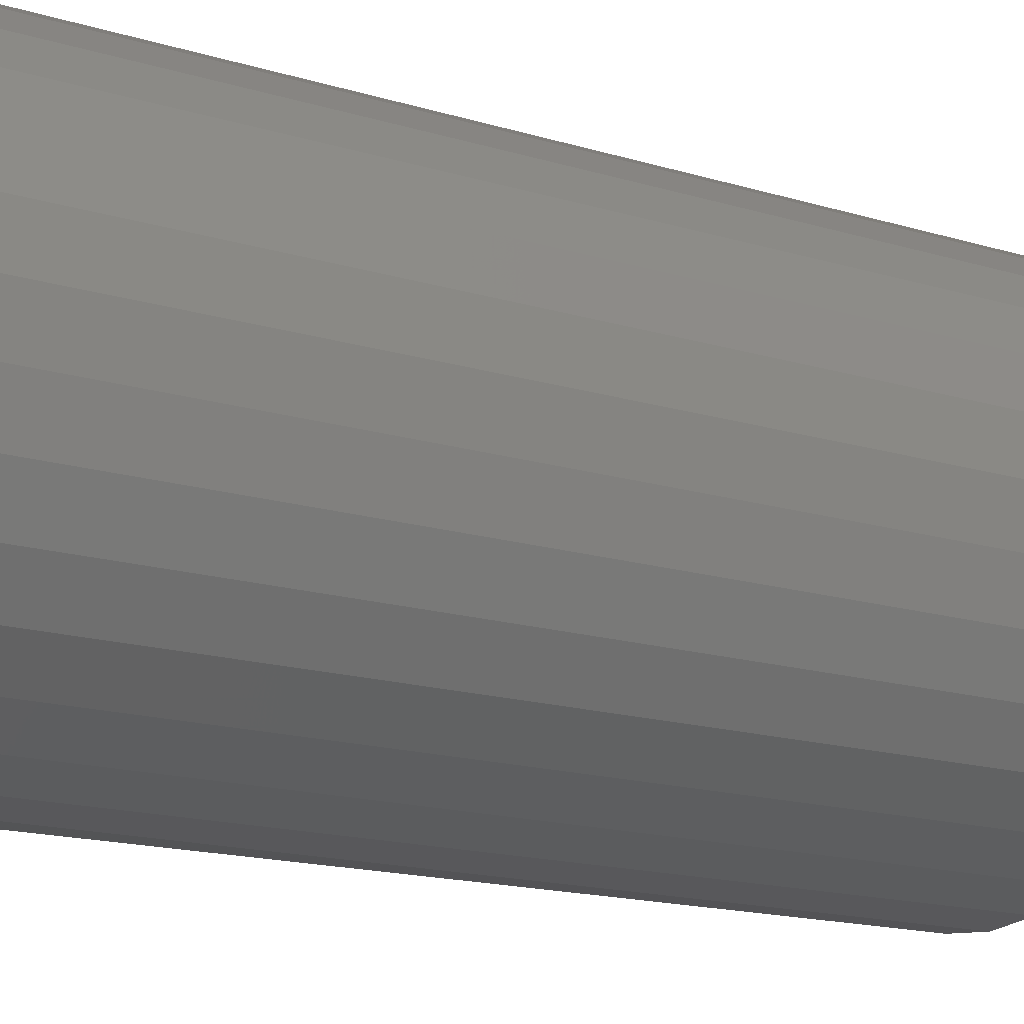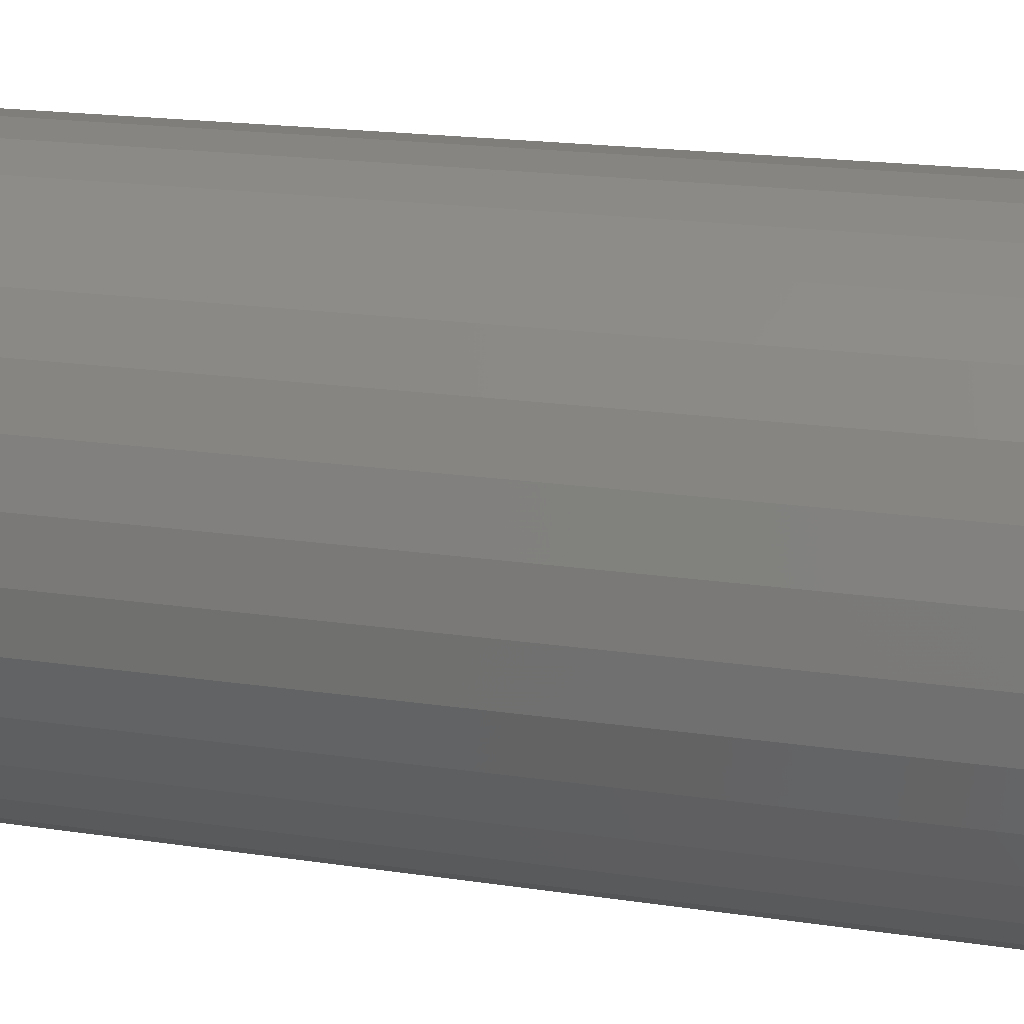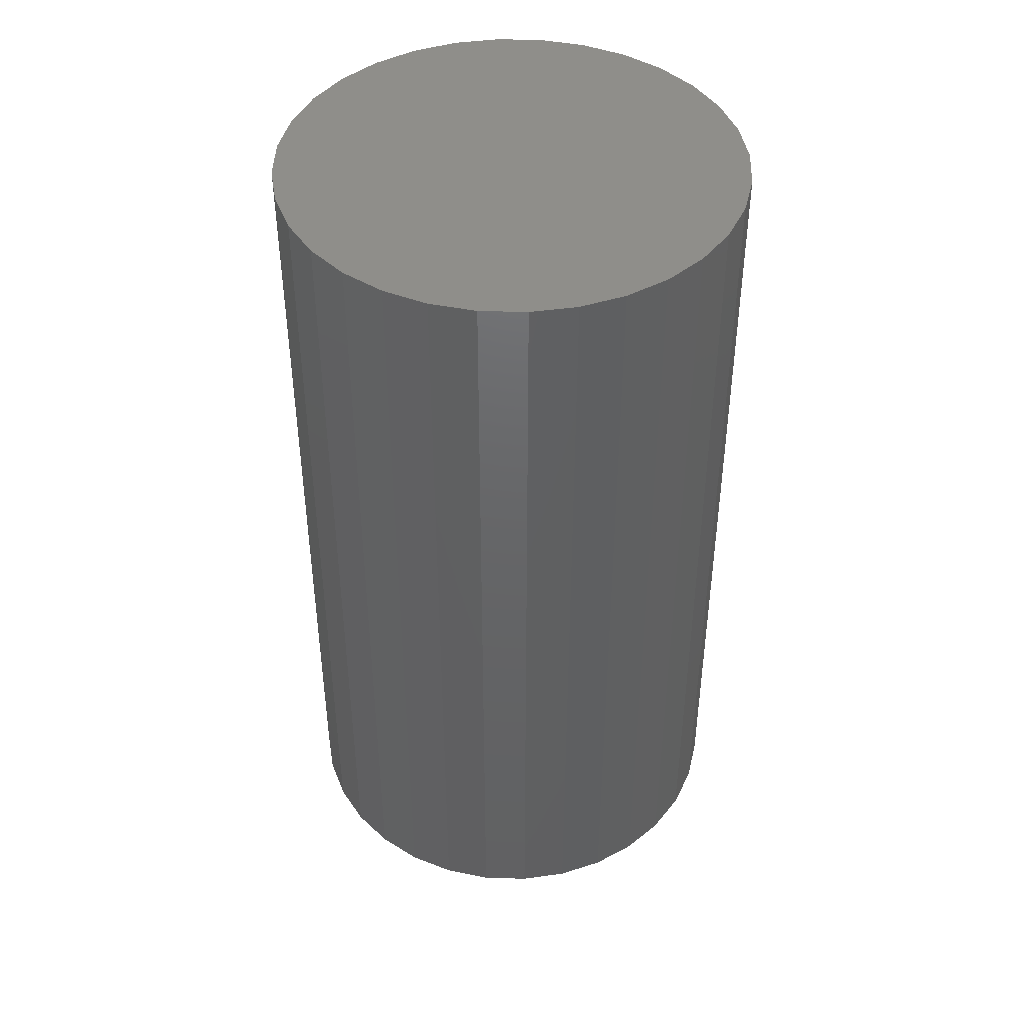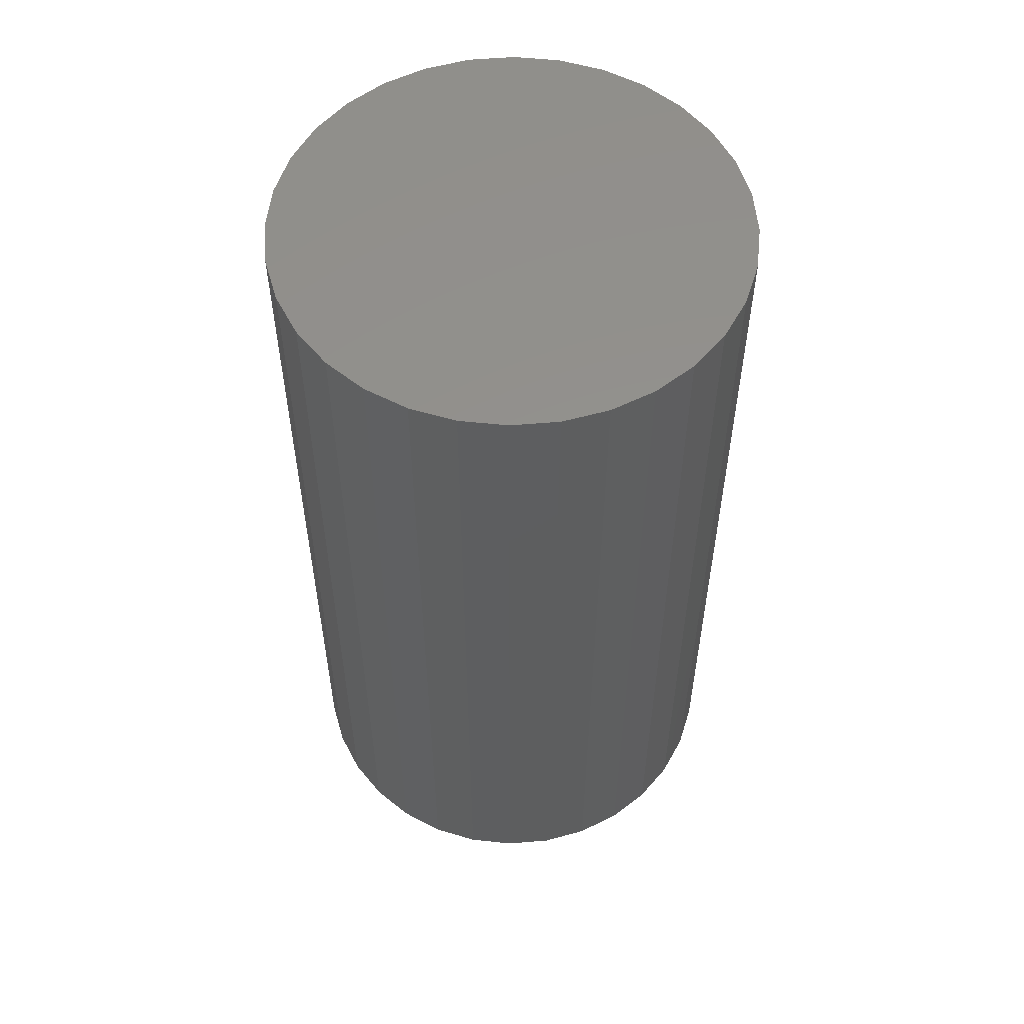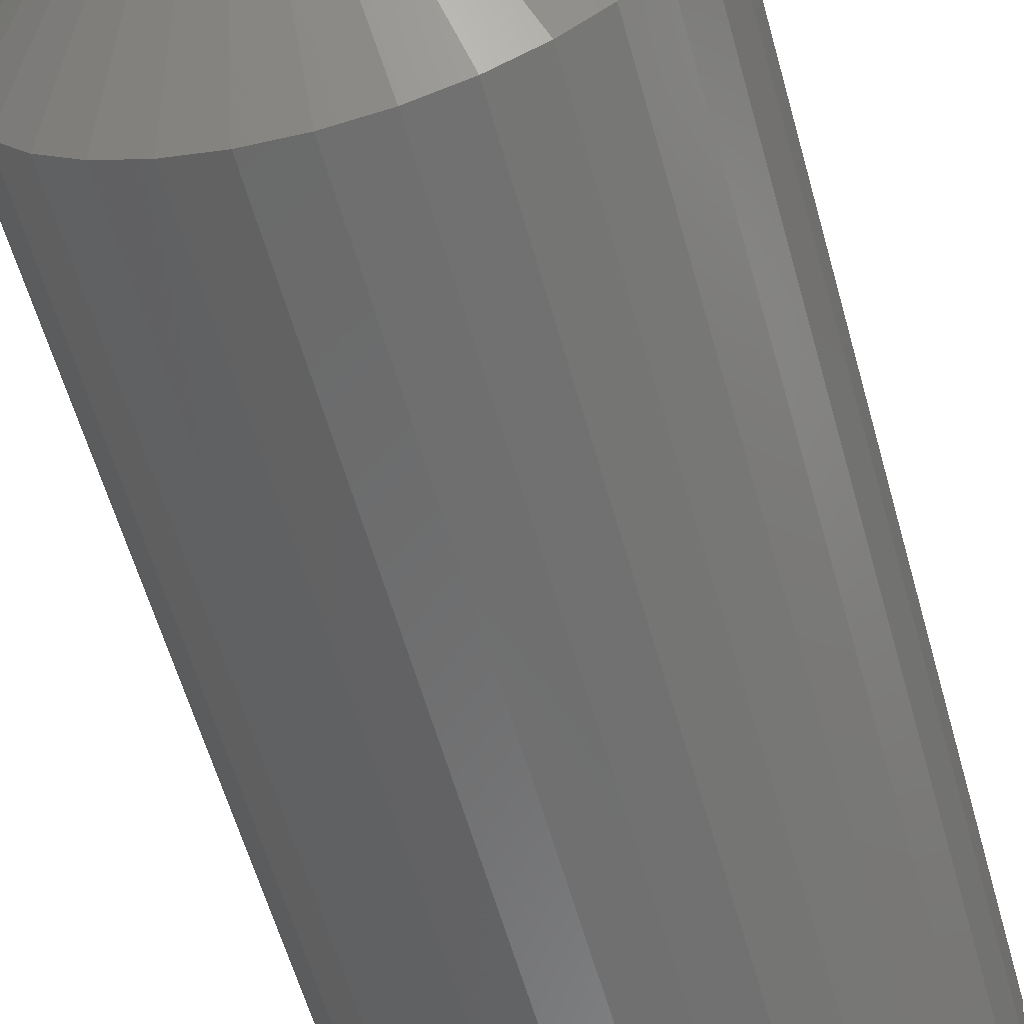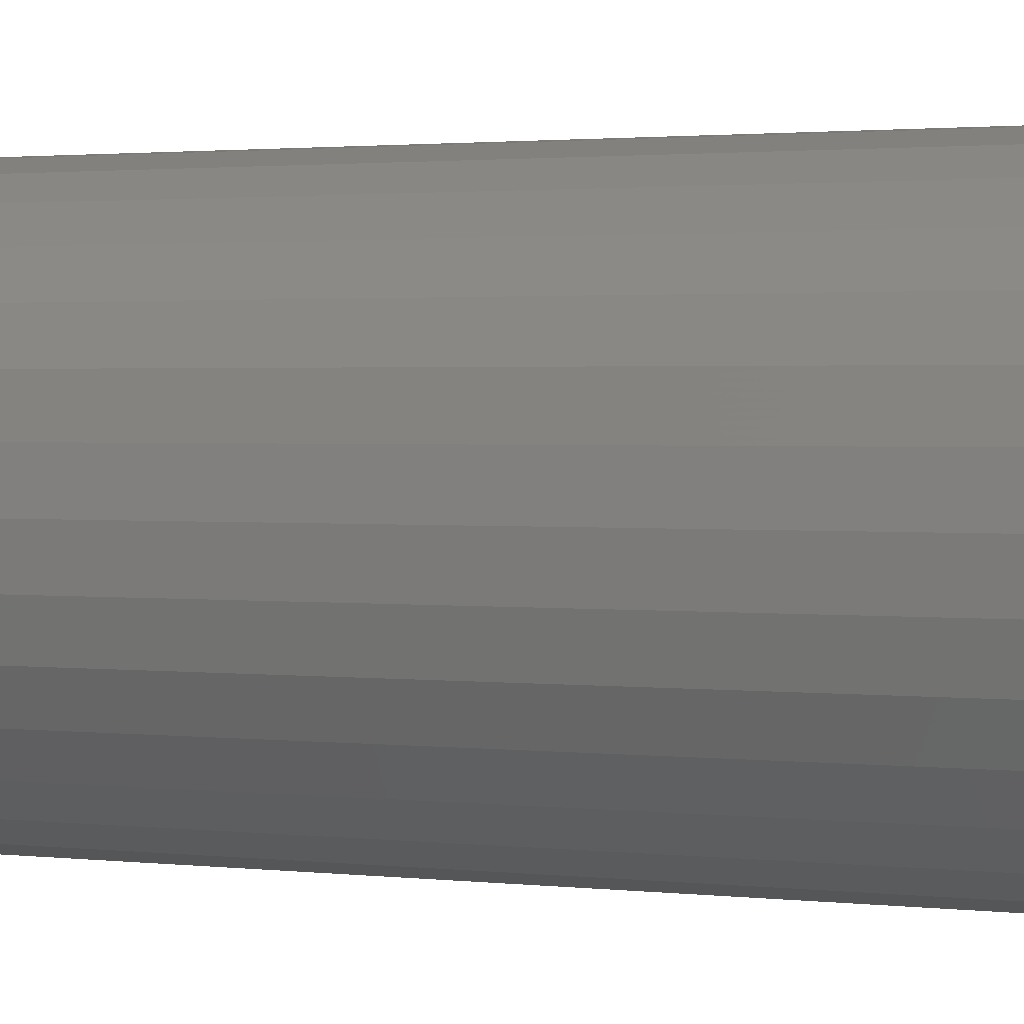
<metadata>
{"format":"stl","ext":"stl","renderer":"f3d","projection":"perspective","resolution":1024,"background":"white","views":[{"elev":-15.7,"azim":56.8,"up":"+Y"},{"elev":17.3,"azim":-72.7,"up":"+Y"},{"elev":44.0,"azim":165.1,"up":"+Z"},{"elev":55.4,"azim":-168.1,"up":"+Z"},{"elev":-59.3,"azim":-164.4,"up":"+Y"},{"elev":1.8,"azim":-67.2,"up":"+Y"}]}
</metadata>
<code>
# stl→obj: 96 verts, 188 faces
v -0.001974 0.1074 0
v 0.01898 0.1053 0
v -0.02293 0.1053 0
v -0.04307 0.09923 0
v 0.03913 0.09923 0
v -0.06164 0.0893 0
v 0.0577 0.0893 0
v 0.03913 -0.09923 0
v -0.04307 -0.09923 0
v 0.0577 -0.0893 0
v -0.02293 -0.1053 0
v 0.01898 -0.1053 0
v -0.001974 -0.1074 0
v -0.06164 -0.0893 0
v -0.07792 -0.07594 0
v 0.07397 -0.07594 0
v -0.09127 -0.05967 0
v 0.08733 -0.05967 0
v -0.1012 -0.0411 0
v 0.09725 -0.0411 0
v -0.1073 -0.02095 0
v 0.1034 -0.02095 0
v -0.1094 3.303e-07 0
v 0.1054 -2.945e-17 0
v -0.1073 0.02095 0
v 0.1034 0.02095 0
v -0.1012 0.0411 0
v 0.09725 0.0411 0
v -0.09127 0.05967 0
v 0.08733 0.05967 0
v -0.07792 0.07594 0
v 0.07397 0.07594 0
v 0.1836 -4.544e-17 0.07031
v 0.1836 0 0.75
v 0.18 -0.03619 0.07031
v 0.18 -0.03619 0.75
v 0.1694 -0.071 0.07031
v 0.1694 -0.071 0.75
v 0.1523 -0.1031 0.07031
v 0.1523 -0.1031 0.75
v 0.1292 -0.1312 0.07031
v 0.1292 -0.1312 0.75
v 0.1011 -0.1543 0.07031
v 0.1011 -0.1543 0.75
v 0.06902 -0.1714 0.07031
v 0.06902 -0.1714 0.75
v 0.03422 -0.182 0.07031
v 0.03422 -0.182 0.75
v -0.001974 -0.1855 0.07031
v -0.001974 -0.1855 0.75
v -0.03817 -0.182 0.07031
v -0.03817 -0.182 0.75
v -0.07297 -0.1714 0.07031
v -0.07297 -0.1714 0.75
v -0.105 -0.1543 0.07031
v -0.105 -0.1543 0.75
v -0.1332 -0.1312 0.07031
v -0.1332 -0.1312 0.75
v -0.1562 -0.1031 0.07031
v -0.1562 -0.1031 0.75
v -0.1734 -0.071 0.07031
v -0.1734 -0.071 0.75
v -0.1839 -0.03619 0.07031
v -0.1839 -0.03619 0.75
v -0.1875 2.272e-17 0.07031
v -0.1875 2.272e-17 0.75
v -0.1839 0.03619 0.07031
v -0.1839 0.03619 0.75
v -0.1734 0.071 0.07031
v -0.1734 0.071 0.75
v -0.1562 0.1031 0.07031
v -0.1562 0.1031 0.75
v -0.1332 0.1312 0.07031
v -0.1332 0.1312 0.75
v -0.105 0.1543 0.07031
v -0.105 0.1543 0.75
v -0.07297 0.1714 0.07031
v -0.07297 0.1714 0.75
v -0.03817 0.182 0.07031
v -0.03817 0.182 0.75
v -0.001974 0.1855 0.07031
v -0.001974 0.1855 0.75
v 0.03422 0.182 0.07031
v 0.03422 0.182 0.75
v 0.06902 0.1714 0.07031
v 0.06902 0.1714 0.75
v 0.1011 0.1543 0.07031
v 0.1011 0.1543 0.75
v 0.1292 0.1312 0.07031
v 0.1292 0.1312 0.75
v 0.1523 0.1031 0.07031
v 0.1523 0.1031 0.75
v 0.1694 0.071 0.07031
v 0.1694 0.071 0.75
v 0.18 0.03619 0.07031
v 0.18 0.03619 0.75
f 1 2 3
f 4 3 2
f 5 4 2
f 6 4 5
f 7 6 5
f 8 9 10
f 11 9 8
f 12 11 8
f 13 11 12
f 9 14 10
f 10 14 15
f 10 15 16
f 16 15 17
f 16 17 18
f 18 17 19
f 18 19 20
f 20 19 21
f 20 21 22
f 22 21 23
f 22 23 24
f 24 23 25
f 24 25 26
f 26 25 27
f 26 27 28
f 28 27 29
f 28 29 30
f 30 29 31
f 30 31 32
f 32 31 6
f 32 6 7
f 33 34 35
f 35 34 36
f 35 36 37
f 37 36 38
f 37 38 39
f 39 38 40
f 39 40 41
f 41 40 42
f 41 42 43
f 43 42 44
f 43 44 45
f 45 44 46
f 45 46 47
f 47 46 48
f 47 48 49
f 49 48 50
f 49 50 51
f 51 50 52
f 51 52 53
f 53 52 54
f 53 54 55
f 55 54 56
f 55 56 57
f 57 56 58
f 57 58 59
f 59 58 60
f 59 60 61
f 61 60 62
f 61 62 63
f 63 62 64
f 63 64 65
f 65 64 66
f 65 66 67
f 67 66 68
f 67 68 69
f 69 68 70
f 69 70 71
f 71 70 72
f 71 72 73
f 73 72 74
f 73 74 75
f 75 74 76
f 75 76 77
f 77 76 78
f 77 78 79
f 79 78 80
f 79 80 81
f 81 80 82
f 81 82 83
f 83 82 84
f 83 84 85
f 85 84 86
f 85 86 87
f 87 86 88
f 87 88 89
f 89 88 90
f 89 90 91
f 91 90 92
f 91 92 93
f 93 92 94
f 93 94 95
f 95 94 96
f 95 96 33
f 33 96 34
f 3 77 79
f 32 89 30
f 30 89 91
f 30 91 28
f 28 91 93
f 28 93 26
f 26 93 95
f 26 95 24
f 24 95 33
f 73 31 71
f 71 31 29
f 71 29 69
f 69 29 27
f 69 27 67
f 67 27 25
f 67 25 65
f 65 25 23
f 89 32 87
f 87 32 7
f 87 7 85
f 85 7 5
f 85 5 83
f 3 79 1
f 1 79 81
f 1 81 2
f 2 81 83
f 2 83 5
f 31 73 6
f 6 73 75
f 6 75 4
f 4 75 77
f 4 77 3
f 12 45 47
f 15 57 17
f 17 57 59
f 17 59 19
f 19 59 61
f 19 61 21
f 21 61 63
f 21 63 23
f 23 63 65
f 41 16 39
f 39 16 18
f 39 18 37
f 37 18 20
f 37 20 35
f 35 20 22
f 35 22 33
f 33 22 24
f 57 15 55
f 55 15 14
f 55 14 53
f 53 14 9
f 53 9 51
f 12 47 13
f 13 47 49
f 13 49 11
f 11 49 51
f 11 51 9
f 16 41 10
f 10 41 43
f 10 43 8
f 8 43 45
f 8 45 12
f 80 84 82
f 84 80 78
f 84 78 86
f 46 52 48
f 48 52 50
f 86 78 88
f 88 78 76
f 88 76 90
f 90 76 74
f 90 74 92
f 92 74 72
f 92 72 94
f 94 72 70
f 94 70 96
f 96 70 68
f 96 68 34
f 34 68 66
f 34 66 36
f 36 66 64
f 36 64 38
f 38 64 62
f 38 62 40
f 40 62 60
f 40 60 42
f 42 60 58
f 42 58 44
f 44 58 56
f 44 56 46
f 46 56 54
f 46 54 52

</code>
